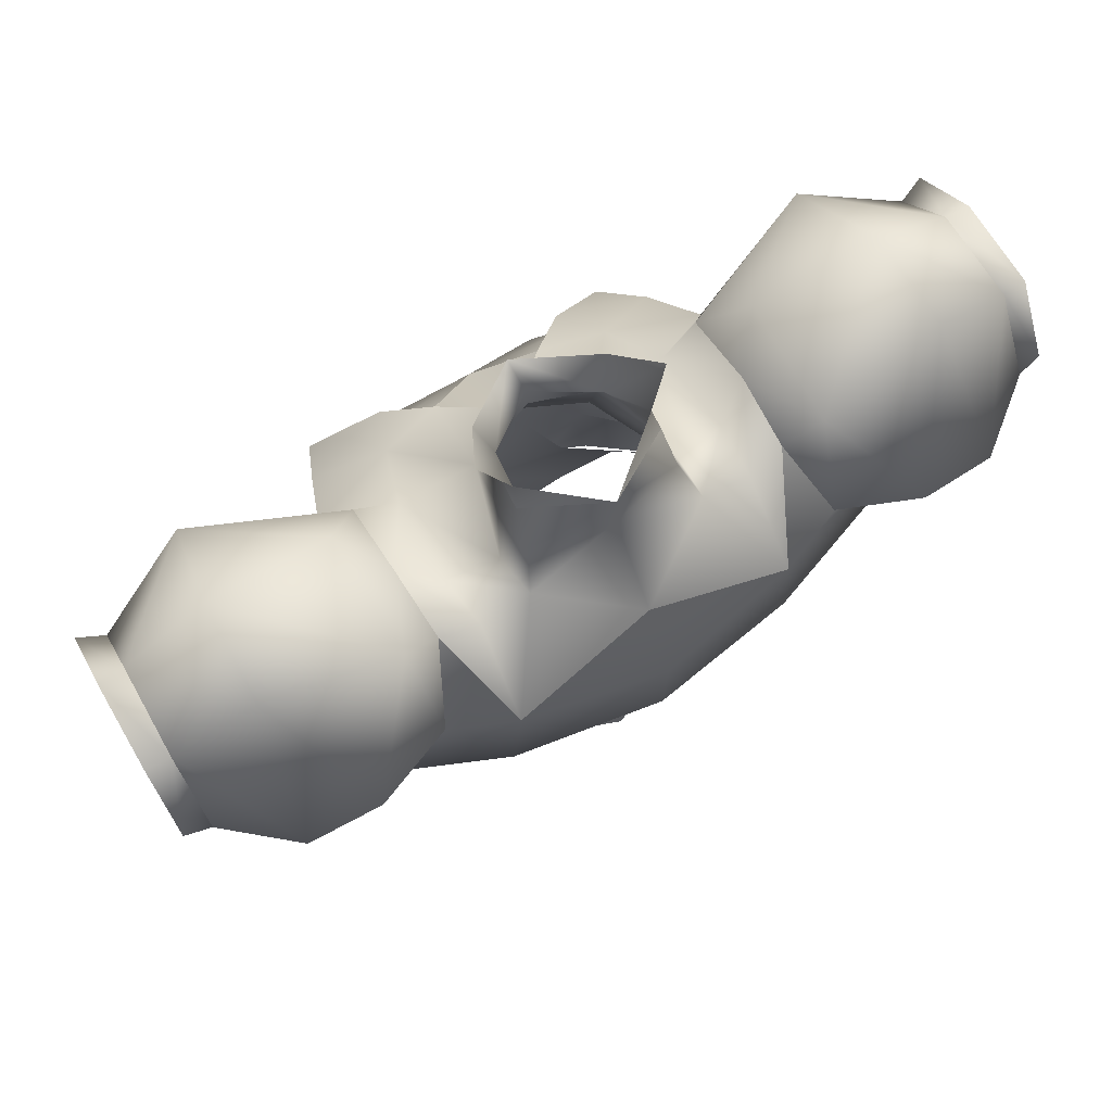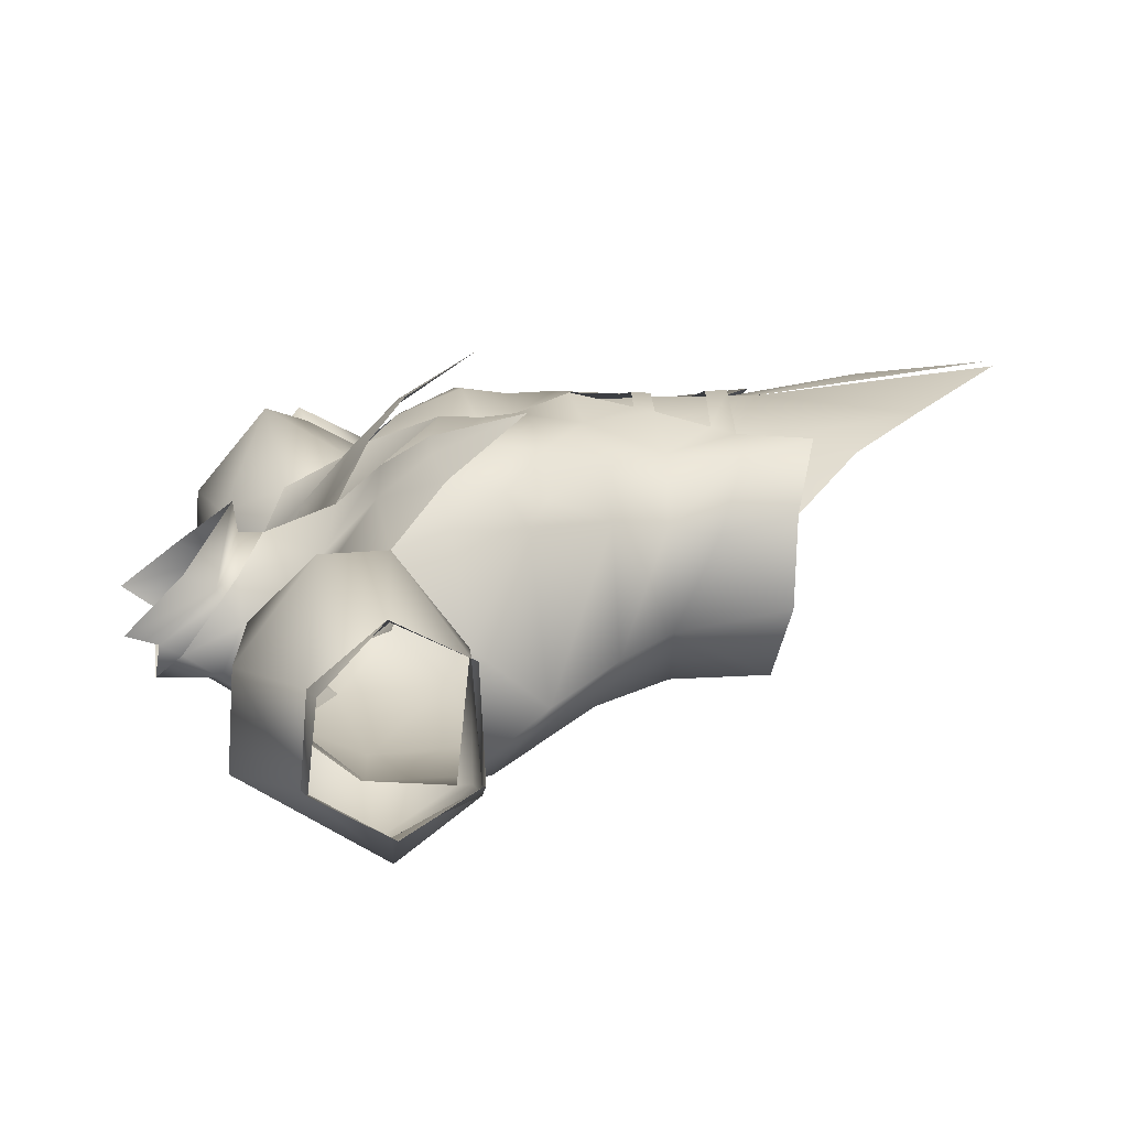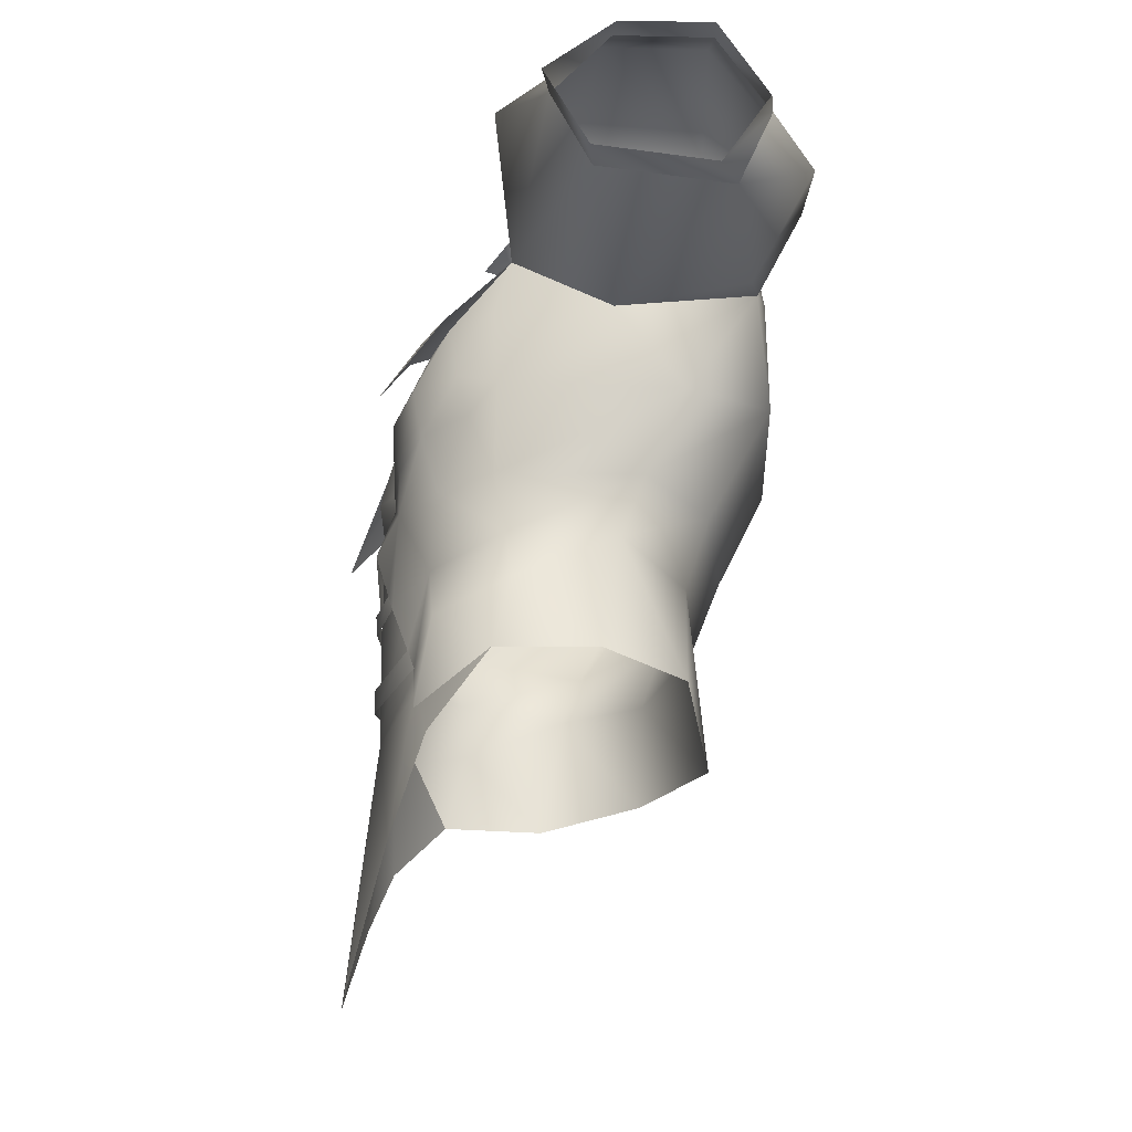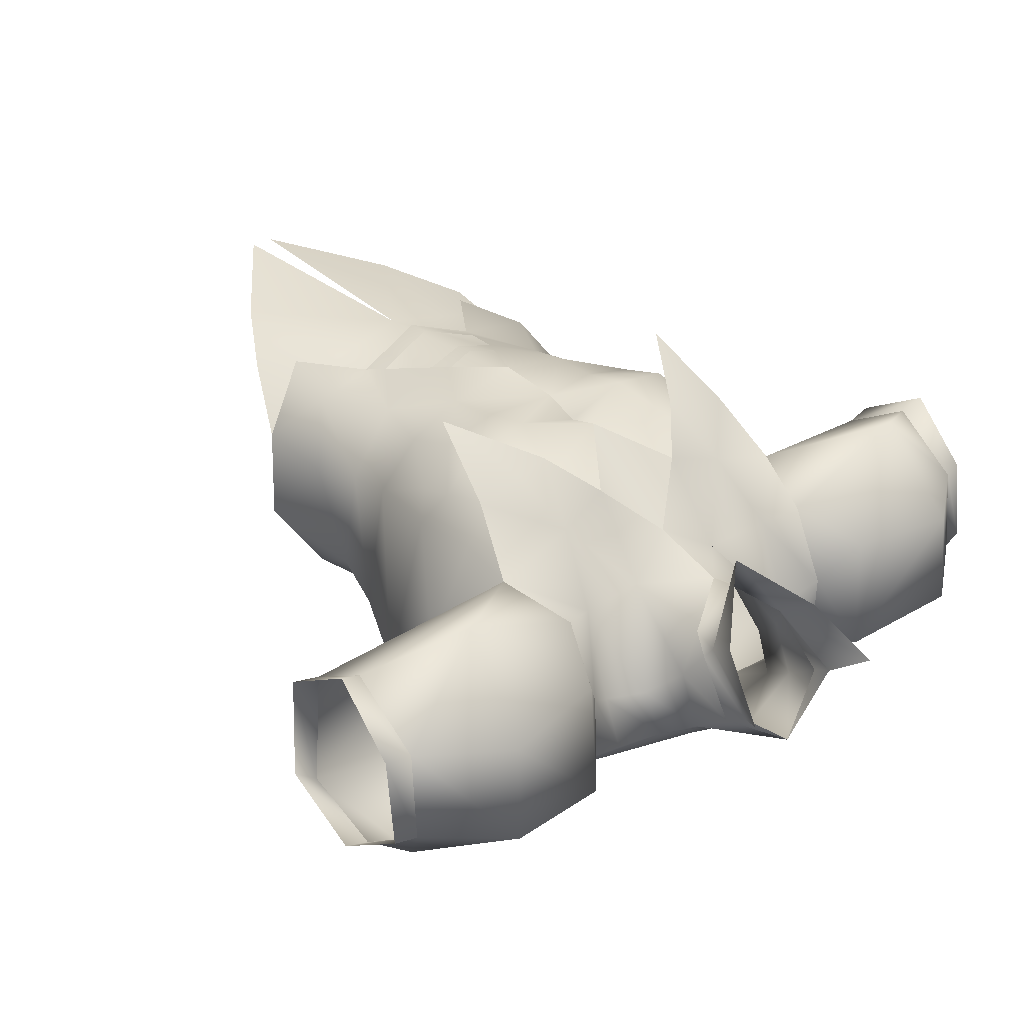
<metadata>
{"format":"obj","ext":"obj","renderer":"f3d","projection":"perspective","resolution":1024,"background":"white","views":[{"elev":72.9,"azim":149.8,"up":"+Y"},{"elev":15.7,"azim":-100.8,"up":"+Z"},{"elev":-30.2,"azim":81.8,"up":"+Y"},{"elev":29.4,"azim":137.2,"up":"+Z"}]}
</metadata>
<code>
g mesh00
v 13.85 42.4 -2.352
v 10.62 42.11 -8.568
v 11.07 40.93 -4.209
v 6.802 43.19 -8.587
v -13.59 42.36 -7.958
v -10.62 42.11 -8.568
v -10.88 35.58 -14.27
v -6.802 43.19 -8.587
v 0 40.6 -13.05
v -13.59 42.36 -7.958
v -13.85 42.4 -2.352
v -10.62 42.11 -8.568
v -11.07 40.93 -4.209
v -6.802 43.19 -8.587
v -7.133 41.6 -5.026
v 13.85 42.4 -2.352
v 13.59 42.36 -7.958
v 10.62 42.11 -8.568
v 10.88 35.58 -14.27
v 0 47.36 -8.26
v -5.828 46.36 -6.635
v -7.133 41.6 -5.026
v -5.793 44.56 -2.4
f 1 2 3
f 3 2 4
f 5 6 7
f 7 6 8
f 7 8 9
f 10 11 12
f 12 11 13
f 12 13 14
f 14 13 15
f 16 17 18
f 18 17 19
f 18 19 4
f 4 19 9
f 4 9 20
f 20 9 8
f 20 8 21
f 21 8 22
f 21 22 23
v -10.77 38.3 3.044
v -11.07 40.93 -4.209
v -13.85 42.4 -2.352
v -11.07 40.93 -4.209
v -10.77 38.3 3.044
v -7.133 41.6 -5.026
v -4.653 37.82 2.921
v -5.793 44.56 -2.4
v -4.28 44.61 1.262
v -4.772 45.94 -0.3872
f 24 25 26
f 27 28 29
f 29 28 30
f 29 30 31
f 31 30 32
f 31 32 33
v 14.86 11.55 -2.158
v 13.68 11.9 6.005
v 14.57 7.881 5.492
v 0 0.6893 -10.99
v -10.66 2.51 -7.527
v -9.51 10.66 -7.761
v -14.86 11.55 -2.158
v 6.089 4.545 11.51
v 12.17 5.602 10.86
v 8.96 10.97 10.84
v -15.57 2.16 -0.5906
v -14.57 7.881 5.492
v -13.68 11.9 6.005
v 9.51 10.66 -7.761
v 9.627 16.78 -9.639
v 14.86 11.55 -2.158
v 15.98 16.12 -3.823
v 14.28 16.41 6.858
v 10.72 16.59 10.54
v 13.8 21.42 8.813
v 10.75 21.24 11.91
v -15.1 1.827 6.976
v -10.05 -0.7074 11.79
v -12.17 5.602 10.86
v -6.089 4.545 11.51
v -8.96 10.97 10.84
v -5.28 6.457 11.99
v -3.503 10.66 13.04
v -15.57 2.16 -0.5906
v -15.1 1.827 6.976
v -12.17 5.602 10.86
v -8.96 10.97 10.84
v -10.72 16.59 10.54
v -6.299 17.11 13.02
v -10.75 21.24 11.91
v -5.805 21.23 13.06
v 6.089 4.545 11.51
v 10.05 -0.7074 11.79
v 12.17 5.602 10.86
v 15.1 1.827 6.976
v 15.57 2.16 -0.5906
v 10.66 2.51 -7.527
v 9.51 10.66 -7.761
v 0 10.49 -9.915
v 0 16.68 -12.18
v -9.627 16.78 -9.639
v -11.55 25.44 -14.17
v -15.98 16.12 -3.823
v -18.56 22.09 -6.415
v -14.28 16.41 6.858
v -15.73 23.22 6.968
v -13.8 21.42 8.813
v -14 24.64 9.62
v -10.75 21.24 11.91
v -11.19 24.84 12.63
v -5.801 25.11 13.66
v -0.776 21.62 12.78
v -0.776 24.43 11.49
f 34 35 36
f 37 38 39
f 39 38 40
f 41 42 43
f 38 44 40
f 40 44 45
f 40 45 46
f 47 48 49
f 49 48 50
f 49 50 35
f 35 50 51
f 35 51 52
f 52 51 53
f 52 53 54
f 55 56 57
f 57 56 58
f 57 58 59
f 59 58 60
f 59 60 61
f 62 63 45
f 45 63 64
f 45 64 46
f 46 64 65
f 46 65 66
f 66 65 67
f 66 67 68
f 68 67 69
f 70 71 72
f 72 71 73
f 72 73 36
f 36 73 74
f 36 74 34
f 34 74 75
f 34 75 76
f 76 75 37
f 76 37 77
f 77 37 39
f 77 39 78
f 78 39 79
f 78 79 80
f 80 79 81
f 80 81 82
f 82 81 83
f 82 83 84
f 84 83 85
f 84 85 86
f 86 85 87
f 86 87 88
f 88 87 69
f 88 69 89
f 89 69 90
f 89 90 91
v -13.9 39.46 3.813
v -13.85 42.4 -2.352
v -16.61 44.68 1.188
v -16.33 45.22 -8.587
v -27.81 35.4 -14.39
v -32.89 36.1 -10.26
v -32.96 42.35 -6.252
v -13.59 42.36 -7.958
v -16.33 45.22 -8.587
v -15.8 36.4 -12.36
v -22.03 35.9 -14.71
v -20.16 29.6 -11.56
v -22.75 28.76 -10.6
v -19.2 28.31 -1.114
v -26.41 46.95 -7.151
v -32.96 42.35 -6.252
v -26.19 46.41 0.8171
v -32.84 41.75 1.052
v -25.17 40.12 8.483
v -32.89 35.9 5.541
v -16.01 33.79 6.002
v -32.53 30.23 2.488
v -19.2 28.31 -1.114
v -16.01 33.79 6.002
v -25.17 40.12 8.483
v -26.19 46.41 0.8171
v -26.41 46.95 -7.151
v -22.03 35.9 -14.71
v -27.81 35.4 -14.39
v -32.73 29.56 -7.614
v -32.53 30.23 2.488
f 92 93 94
f 94 93 95
f 96 97 98
f 93 99 100
f 100 99 101
f 100 101 102
f 102 101 103
f 102 103 104
f 104 103 105
f 106 107 108
f 108 107 109
f 108 109 110
f 110 109 111
f 110 111 112
f 112 111 113
f 112 113 114
f 115 92 116
f 116 92 94
f 116 94 117
f 117 94 95
f 117 95 118
f 118 95 119
f 118 119 120
f 120 119 104
f 120 104 121
f 121 104 105
f 121 105 122
v -15.8 36.4 -12.36
v -10.88 35.58 -14.27
v -20.16 29.6 -11.56
v -7.613 29.61 12.72
v -9.138 34.03 8.272
v -10.5 29.81 11.98
v -7.613 29.61 12.72
v -4.316 33.1 9.795
v -9.138 34.03 8.272
v -4.653 37.82 2.921
v -10.77 38.3 3.044
v 0 27.77 12.6
v -4.316 33.1 9.795
v -7.613 30.43 11.13
v -12.77 29.51 10.19
v -16.01 33.79 6.002
v -15.8 29.23 7.283
v -19.2 28.31 -1.114
v -10.88 35.58 -14.27
v -15.8 36.4 -12.36
v -13.59 42.36 -7.958
v -13.85 42.4 -2.352
v -13.9 39.46 3.813
v -16.01 33.79 6.002
v -14.39 29.26 10.75
v -12.77 22.77 15.38
v -10.88 35.58 -14.27
v -11.55 25.44 -14.17
v -18.56 22.09 -6.415
v -15.73 23.22 6.968
v -14 24.64 9.62
v -11.19 24.84 12.63
v -5.801 25.11 13.66
v 0 27.77 12.6
v -0.776 24.43 11.49
f 123 124 125
f 126 127 128
f 129 130 131
f 131 130 132
f 131 132 133
f 134 135 136
f 137 138 139
f 139 138 140
f 141 142 143
f 144 145 133
f 133 145 146
f 133 146 127
f 127 146 147
f 127 147 128
f 128 147 148
f 128 148 126
f 149 150 125
f 125 150 151
f 125 151 140
f 140 151 152
f 140 152 139
f 139 152 153
f 139 153 137
f 137 153 154
f 137 154 136
f 136 154 155
f 136 155 156
f 156 155 157
v 16.61 44.68 1.188
v 13.85 42.4 -2.352
v 13.9 39.46 3.813
v 16.33 45.22 -8.587
v 13.59 42.36 -7.958
v 13.85 42.4 -2.352
v 32.84 41.75 1.052
v 26.19 46.41 0.8171
v 25.17 40.12 8.483
v 13.85 42.4 -2.352
v 16.61 44.68 1.188
v 16.33 45.22 -8.587
v 32.84 41.75 1.052
v 32.89 35.9 5.541
v 16.01 33.79 6.002
v 32.53 30.23 2.488
v 19.2 28.31 -1.114
v 13.59 42.36 -7.958
v 15.8 36.4 -12.36
v 22.03 35.9 -14.71
v 20.16 29.6 -11.56
v 22.75 28.76 -10.6
v 19.2 28.31 -1.114
v 26.41 46.95 -7.151
v 32.96 42.35 -6.252
v 27.81 35.4 -14.39
v 32.89 36.1 -10.26
v 32.73 29.56 -7.614
v 32.53 30.23 2.488
v 19.2 28.31 -1.114
v 32.73 29.56 -7.614
v 22.75 28.76 -10.6
v 27.81 35.4 -14.39
v 22.03 35.9 -14.71
v 26.41 46.95 -7.151
v 16.33 45.22 -8.587
v 26.19 46.41 0.8171
v 16.61 44.68 1.188
v 25.17 40.12 8.483
v 13.9 39.46 3.813
v 16.01 33.79 6.002
f 158 159 160
f 161 162 163
f 164 165 166
f 167 168 169
f 170 166 171
f 171 166 172
f 171 172 173
f 173 172 174
f 175 169 176
f 176 169 177
f 176 177 178
f 178 177 179
f 178 179 180
f 165 164 181
f 181 164 182
f 181 182 183
f 183 182 184
f 183 184 185
f 186 187 188
f 188 187 189
f 188 189 190
f 190 189 191
f 190 191 192
f 192 191 193
f 192 193 194
f 194 193 195
f 194 195 196
f 196 195 197
f 196 197 198
v 6.299 17.11 13.02
v 10.75 21.24 11.91
v 5.805 21.23 13.06
v 5.801 25.11 13.66
v 0 27.77 12.6
v -0.776 24.43 11.49
v 0 17.06 14.16
v -0.776 21.62 12.78
v 2.627 12.26 13.32
v 6.299 17.11 13.02
v 3.503 10.66 13.04
v 8.96 10.97 10.84
v 5.321 6.362 11.96
v 6.089 4.545 11.51
v 10.75 21.24 11.91
v 10.72 16.59 10.54
v 8.96 10.97 10.84
v 13.68 11.9 6.005
v 12.17 5.602 10.86
v 14.57 7.881 5.492
v -0.776 24.43 11.49
v 5.801 25.11 13.66
v 11.19 24.84 12.63
v 14 24.64 9.62
v 13.8 21.42 8.813
v 15.73 23.22 6.968
v 14.28 16.41 6.858
v 18.56 22.09 -6.415
v 15.98 16.12 -3.823
v 11.55 25.44 -14.17
v 9.627 16.78 -9.639
v 0 16.68 -12.18
v 9.51 10.66 -7.761
v 0 10.49 -9.915
f 199 200 201
f 202 203 204
f 205 199 206
f 206 199 201
f 205 207 208
f 208 207 209
f 208 209 210
f 210 209 211
f 210 211 212
f 213 199 214
f 214 199 215
f 214 215 216
f 216 215 217
f 216 217 218
f 219 206 220
f 220 206 201
f 220 201 221
f 221 201 200
f 221 200 222
f 222 200 223
f 222 223 224
f 224 223 225
f 224 225 226
f 226 225 227
f 226 227 228
f 228 227 229
f 228 229 230
f 230 229 231
f 230 231 232
v 6.802 43.19 -8.587
v 7.133 41.6 -5.026
v 11.07 40.93 -4.209
v 5.828 46.36 -6.635
v 5.793 44.56 -2.4
v 7.133 41.6 -5.026
v 7.133 41.6 -5.026
v 6.802 43.19 -8.587
v 5.828 46.36 -6.635
v 0 47.36 -8.26
v 0 51.37 -8.2
v -5.828 46.36 -6.635
v -5.529 49.32 -4.69
v -5.793 44.56 -2.4
v -4.772 45.94 -0.3872
v 4.833 45.94 -0.3872
v 4.339 44.61 1.262
v 5.793 44.56 -2.4
v 4.653 37.82 2.921
v 7.133 41.6 -5.026
v 10.77 38.3 3.044
v 11.07 40.93 -4.209
v 13.85 42.4 -2.352
f 233 234 235
f 236 237 238
f 239 240 241
f 241 240 242
f 241 242 243
f 243 242 244
f 243 244 245
f 245 244 246
f 245 246 247
f 248 249 250
f 250 249 251
f 250 251 252
f 252 251 253
f 252 253 254
f 254 253 255
v 10.5 29.81 11.98
v 9.138 34.03 8.272
v 7.613 29.61 12.72
v 20.16 29.6 -11.56
v 10.88 35.58 -14.27
v 15.8 36.4 -12.36
v 13.59 42.36 -7.958
v 10.77 38.3 3.044
v 4.653 37.82 2.921
v 9.138 34.03 8.272
v 4.316 33.1 9.795
v 19.2 28.31 -1.114
v 16.01 33.79 6.002
v 15.8 29.23 7.283
v 12.77 29.51 10.19
v 4.316 33.1 9.795
v 0 27.77 12.6
v 7.613 30.43 11.13
v 12.77 22.77 15.38
v 14.39 29.26 10.75
v 16.01 33.79 6.002
v 10.77 38.3 3.044
v 13.9 39.46 3.813
v 13.85 42.4 -2.352
v 0 27.77 12.6
v 5.801 25.11 13.66
v 11.19 24.84 12.63
v 14 24.64 9.62
v 15.73 23.22 6.968
v 18.56 22.09 -6.415
v 20.16 29.6 -11.56
v 11.55 25.44 -14.17
v 10.88 35.58 -14.27
f 256 257 258
f 259 260 261
f 261 260 262
f 263 264 265
f 265 264 266
f 265 266 258
f 267 268 269
f 269 268 270
f 271 272 273
f 258 274 256
f 256 274 275
f 256 275 257
f 257 275 276
f 257 276 277
f 277 276 278
f 277 278 279
f 280 281 273
f 273 281 282
f 273 282 270
f 270 282 283
f 270 283 269
f 269 283 284
f 269 284 267
f 267 284 285
f 267 285 286
f 286 285 287
f 286 287 288
v -2.627 12.26 13.32
v -3.503 10.66 13.04
v 0 10.28 13.86
v -8.96 10.97 10.84
v -3.503 10.66 13.04
v -6.299 17.11 13.02
v -2.627 12.26 13.32
v 3.503 10.66 13.04
v 2.627 12.26 13.32
v 0 11.87 13.98
v 0 17.06 14.16
v -0.776 21.62 12.78
v -5.805 21.23 13.06
v 12.39 -3.545 11.04
v 8.202 1.443 11.57
v 8.202 -9.936 13.11
v -0.02132 1.21 13.31
v 1.016 -18.79 15.22
v -1.032 -18.79 15.22
v -0.02132 1.21 13.31
v -8.202 -9.936 13.11
v -8.202 1.443 11.57
v -12.39 -3.545 11.04
v 0 10.64 13.52
v -4.7 10.68 12.22
v -0.02132 1.21 13.31
v -7.054 5.136 10.95
v -8.202 1.443 11.57
v -15.1 1.827 6.976
v -12.39 -3.545 11.04
v 12.39 -3.545 11.04
v 15.1 1.827 6.976
v 8.202 1.443 11.57
v 7.054 5.136 10.87
v -0.02132 1.21 13.31
v 4.7 10.68 12.22
v 0 10.64 13.52
v 0 18.73 13.46
v -4.7 10.68 12.22
v -10.75 21.24 11.91
v -13.8 21.42 8.813
v -10.72 16.59 10.54
v -14.28 16.41 6.858
v -13.68 11.9 6.005
v -15.98 16.12 -3.823
v -14.86 11.55 -2.158
v -9.627 16.78 -9.639
v -9.51 10.66 -7.761
f 289 290 291
f 292 293 294
f 294 293 295
f 296 297 291
f 291 297 298
f 291 298 289
f 295 299 294
f 294 299 300
f 294 300 301
f 302 303 304
f 304 303 305
f 304 305 306
f 307 308 309
f 309 308 310
f 309 310 311
f 312 313 314
f 314 313 315
f 314 315 316
f 316 315 317
f 316 317 318
f 319 320 321
f 321 320 322
f 321 322 323
f 323 322 324
f 323 324 325
f 325 324 326
f 325 326 327
f 328 329 330
f 330 329 331
f 330 331 332
f 332 331 333
f 332 333 334
f 334 333 335
f 334 335 336
v -11.55 25.44 -14.17
v 0 24.87 -15.92
v 0 16.68 -12.18
v 11.55 25.44 -14.17
f 337 338 339
f 339 338 340
v 4.653 37.82 2.921
v 0 42.32 3.589
v 0 36.32 5.705
v 4.833 45.94 -0.3872
v 5.793 44.56 -2.4
v 5.529 49.32 -4.69
v 5.828 46.36 -6.635
v 0 51.37 -8.2
v 0 42.32 3.589
v 4.653 37.82 2.921
v 4.339 44.61 1.262
v -4.28 44.61 1.262
v -4.653 37.82 2.921
v 0 42.32 3.589
v 0 36.32 5.705
f 341 342 343
f 344 345 346
f 346 345 347
f 346 347 348
f 349 350 351
f 352 353 354
f 354 353 355
v 0 34.24 -16.1
v 0 40.6 -13.05
v 10.88 35.58 -14.27
v 0 40.6 -13.05
v 0 34.24 -16.1
v -10.88 35.58 -14.27
f 356 357 358
f 359 360 361
v 0 27.77 12.6
v 0 36.32 5.705
v -4.316 33.1 9.795
v -11.55 25.44 -14.17
v -10.88 35.58 -14.27
v 0 34.24 -16.1
v 10.88 35.58 -14.27
v 11.55 25.44 -14.17
v 0 24.87 -15.92
v 4.316 33.1 9.795
v -4.316 33.1 9.795
v 0 36.32 5.705
v -4.653 37.82 2.921
v 4.653 37.82 2.921
v 0 36.32 5.705
v 4.316 33.1 9.795
f 362 363 364
f 365 366 367
f 368 369 367
f 367 369 370
f 367 370 365
f 363 362 371
f 372 373 374
f 375 376 377
v -32.89 36.1 -10.26
v -27.81 35.4 -14.39
v -32.73 29.56 -7.614
v -32.96 42.35 -6.252
v -26.41 46.95 -7.151
v -27.81 35.4 -14.39
f 378 379 380
f 381 382 383
v -32.84 41.75 1.052
v -34.93 41.24 1.092
v -34.93 36.29 6.362
v -34.93 41.24 1.092
v -32.84 41.75 1.052
v -34.93 42.03 -5.978
v -32.96 42.35 -6.252
v -34.93 35.87 -9.738
v -32.89 36.1 -10.26
v -34.93 29.65 -6.037
v -32.73 29.56 -7.614
v -34.93 30.09 3.003
v -32.53 30.23 2.488
v -32.89 35.9 5.541
f 384 385 386
f 387 388 389
f 389 388 390
f 389 390 391
f 391 390 392
f 391 392 393
f 393 392 394
f 393 394 395
f 395 394 396
f 395 396 386
f 386 396 397
f 386 397 384
v 34.93 36.29 6.362
v 34.93 41.24 1.092
v 32.84 41.75 1.052
v 32.96 42.35 -6.252
v 32.84 41.75 1.052
v 34.93 41.24 1.092
v 34.93 42.03 -5.978
v 34.93 35.87 -9.738
v 32.89 36.1 -10.26
v 34.93 29.65 -6.037
v 32.73 29.56 -7.614
v 34.93 30.09 3.003
v 32.53 30.23 2.488
v 32.89 35.9 5.541
f 398 399 400
f 401 402 403
f 403 404 401
f 401 404 405
f 401 405 406
f 406 405 407
f 406 407 408
f 408 407 409
f 408 409 410
f 410 409 398
f 410 398 411
f 411 398 400
v -5.28 6.457 11.99
v -6.089 4.545 11.51
v 0 3.798 13.83
v 6.089 4.545 11.51
v 5.321 6.362 11.96
v 0.01919 5.661 13.86
f 412 413 414
f 415 416 414
f 414 416 417
f 414 417 412
v -4.28 44.61 1.262
v 0 42.32 3.589
v 0 44.3 3.771
v 4.339 44.61 1.262
v 4.318 46.41 0.283
v 4.833 45.94 -0.3872
v 5.245 51.08 -3.8
v 5.529 49.32 -4.69
v 0 51.37 -8.2
f 418 419 420
f 420 419 421
f 420 421 422
f 422 421 423
f 422 423 424
f 424 423 425
f 424 425 426
v 0 51.37 -8.2
v -5.529 49.32 -4.69
v -5.245 51.08 -3.8
v -4.772 45.94 -0.3872
v -4.238 46.41 0.283
v -4.28 44.61 1.262
v 0 44.3 3.771
f 427 428 429
f 429 428 430
f 429 430 431
f 431 430 432
f 431 432 433
v -4.238 46.41 0.283
v -5.175 48.97 1.8
v -7.164 53.78 -2.335
v -5.245 51.08 -3.8
v 0 44.65 6.3
v 0 44.3 3.771
v 4.318 46.41 0.283
v 5.245 51.08 -3.8
v 7.164 53.78 -2.335
v 5.175 48.97 1.8
f 434 435 436
f 434 436 437
f 435 434 438
f 438 434 439
f 438 439 440
f 441 442 440
f 440 442 443
f 440 443 438

</code>
